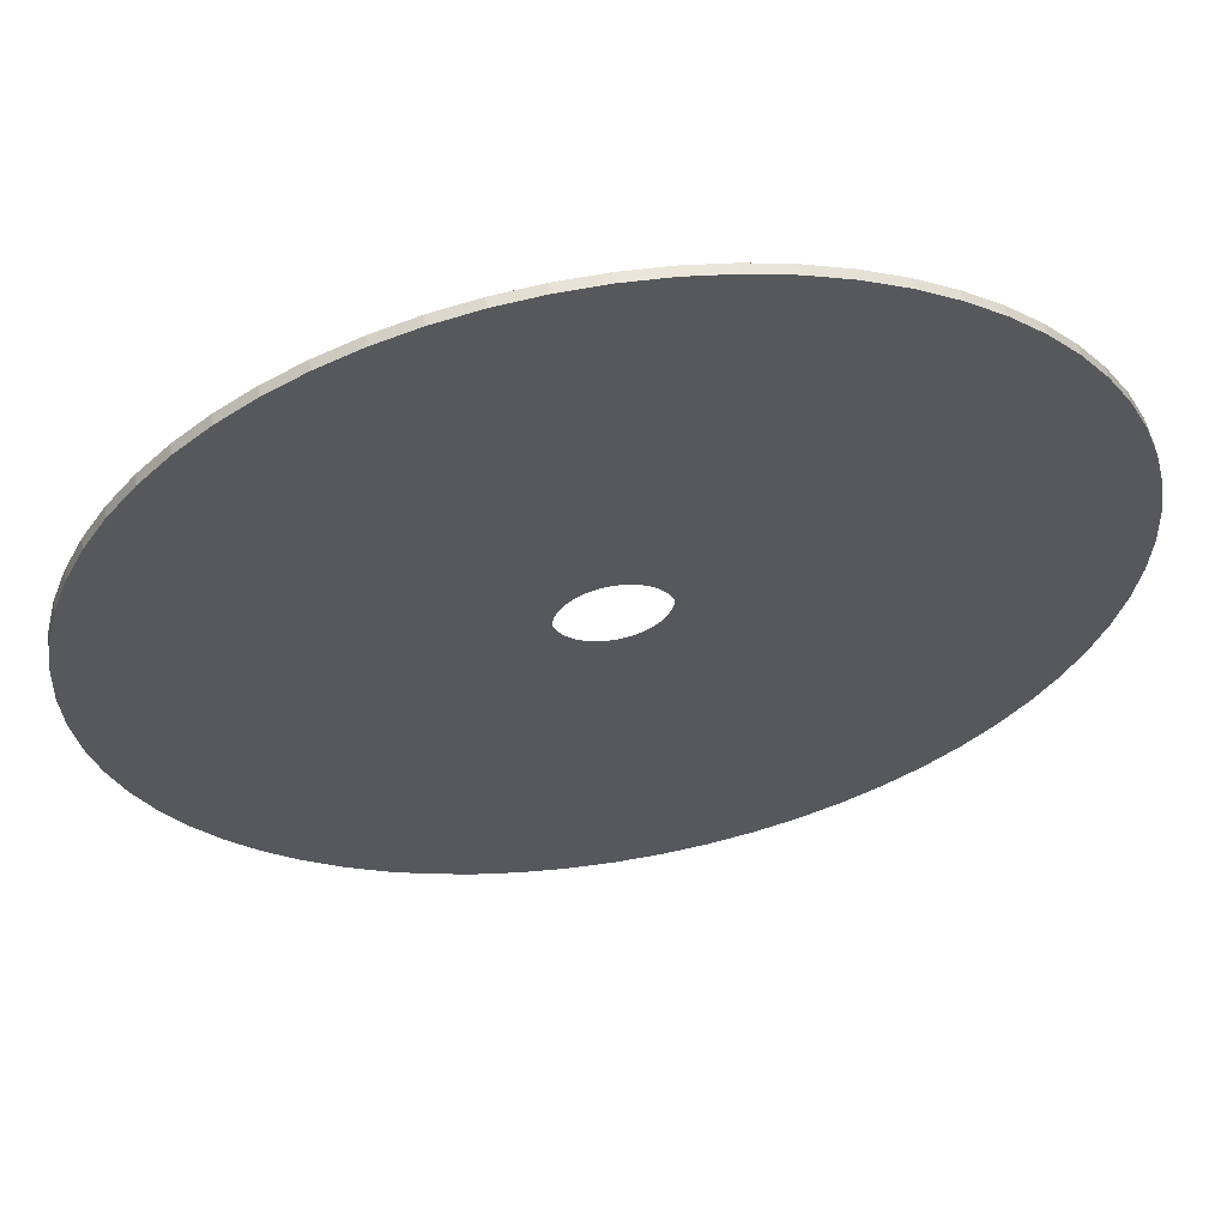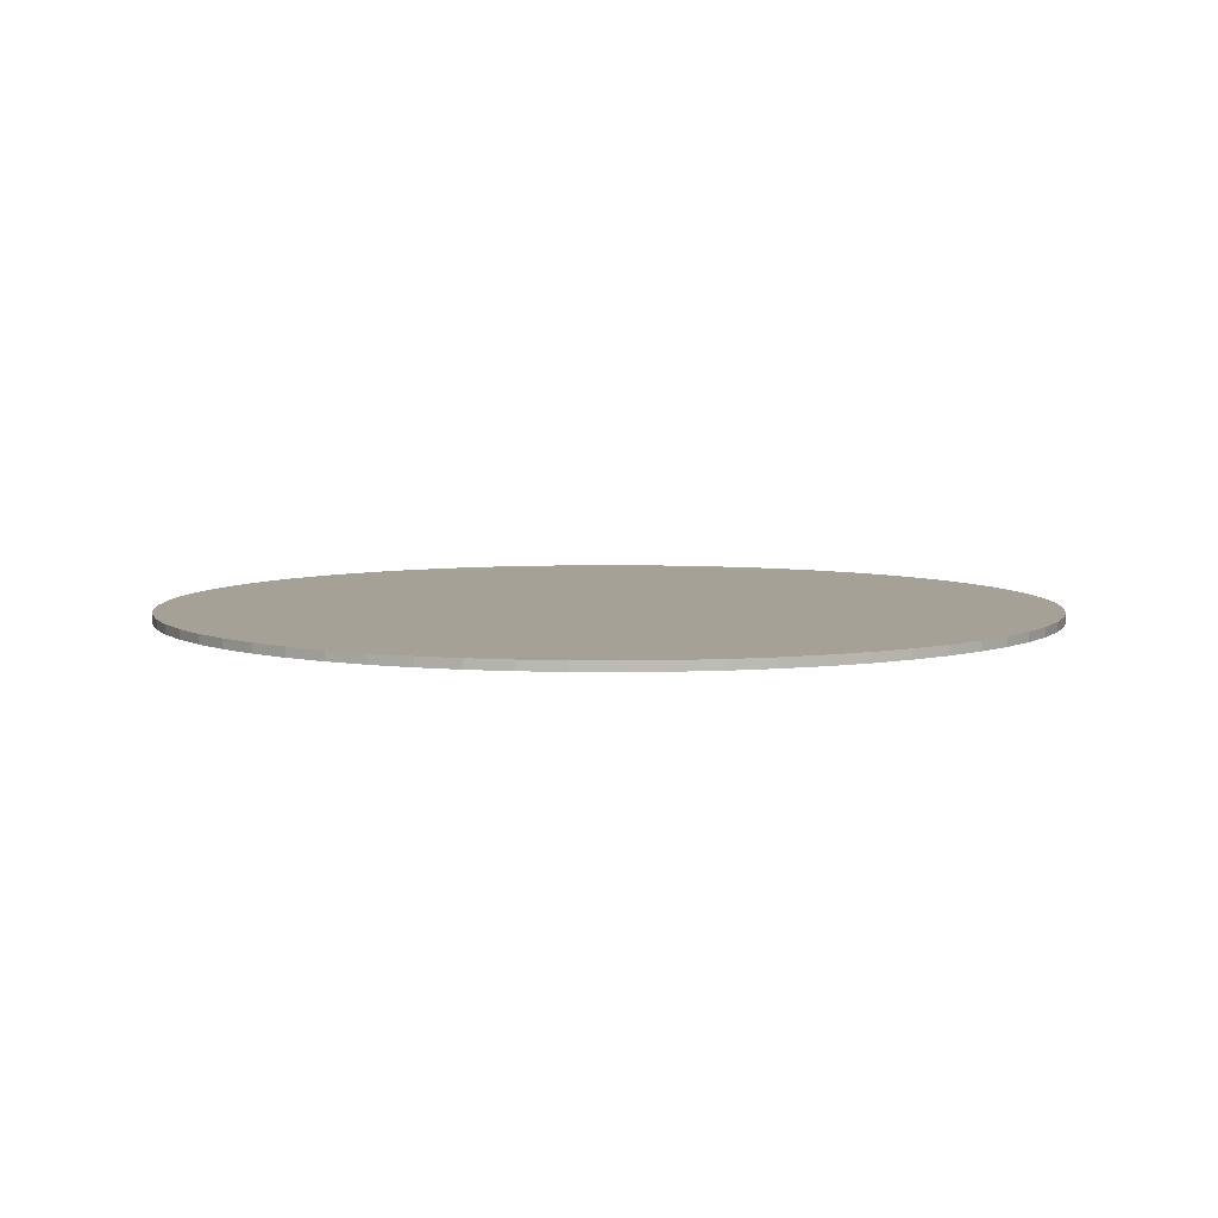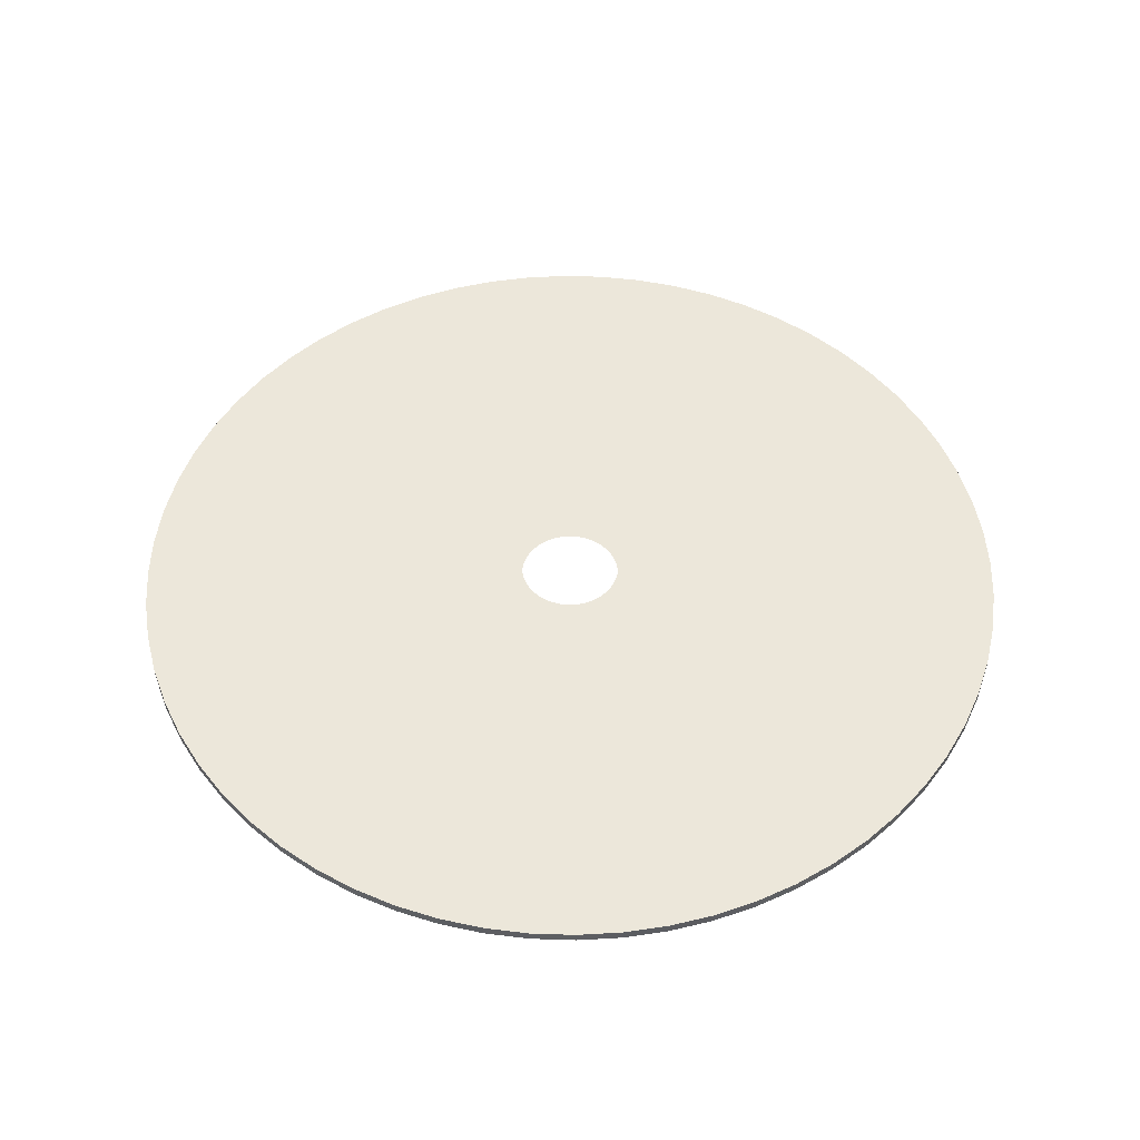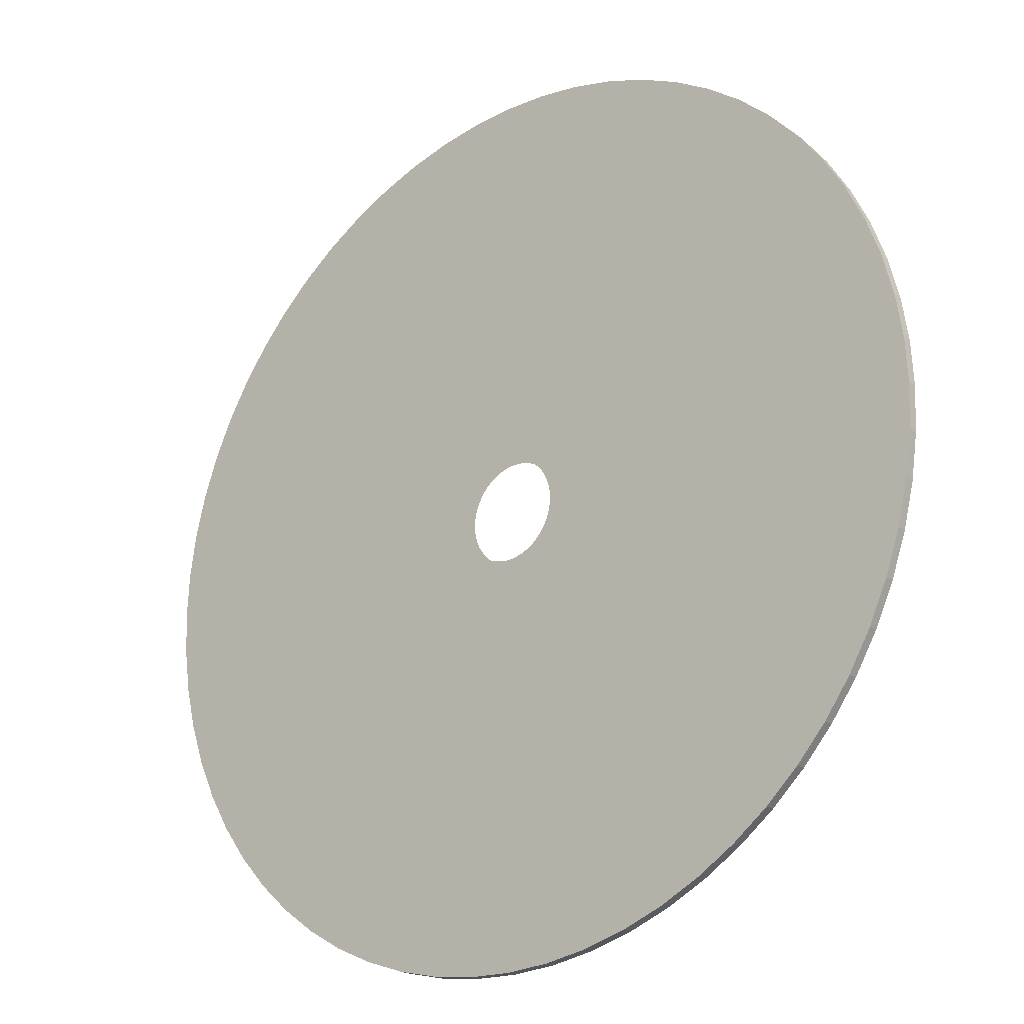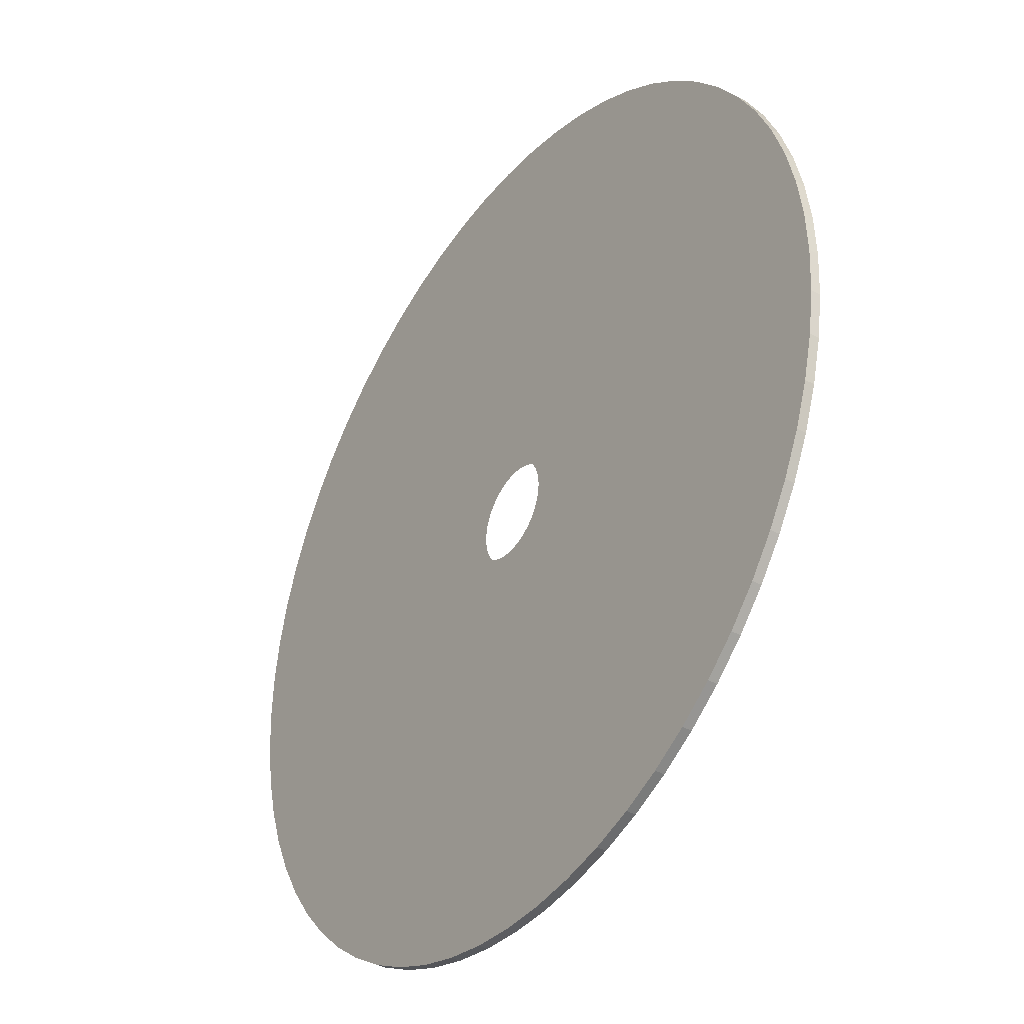
<metadata>
{"format":"obj","ext":"obj","renderer":"f3d","projection":"perspective","resolution":1024,"background":"white","views":[{"elev":59.5,"azim":170.5,"up":"+Z"},{"elev":6.0,"azim":144.9,"up":"+Y"},{"elev":50.6,"azim":-124.5,"up":"+Y"},{"elev":-22.6,"azim":-140.1,"up":"+Z"},{"elev":-36.8,"azim":-124.8,"up":"+Z"}]}
</metadata>
<code>
v -0 -0.001447 -0.01597
v 0 -0.001447 -0.14
v 0.001565 -0.001447 -0.01589
v 0.01372 -0.001447 -0.1393
v 0.003115 -0.001447 -0.01566
v 0.02731 -0.001447 -0.1373
v 0.004636 -0.001447 -0.01528
v 0.04064 -0.001447 -0.134
v 0.006111 -0.001447 -0.01475
v 0.05358 -0.001447 -0.1293
v 0.007528 -0.001447 -0.01408
v 0.066 -0.001447 -0.1235
v 0.008872 -0.001447 -0.01328
v 0.07778 -0.001447 -0.1164
v 0.01013 -0.001447 -0.01235
v 0.08882 -0.001447 -0.1082
v 0.01129 -0.001447 -0.01129
v 0.09899 -0.001447 -0.09899
v 0.01234 -0.001447 -0.01013
v 0.1082 -0.001447 -0.08882
v 0.01328 -0.001447 -0.008872
v 0.1164 -0.001447 -0.07778
v 0.01408 -0.001447 -0.007528
v 0.1235 -0.001447 -0.066
v 0.01475 -0.001447 -0.006111
v 0.1293 -0.001447 -0.05358
v 0.01528 -0.001447 -0.004636
v 0.134 -0.001447 -0.04064
v 0.01566 -0.001447 -0.003115
v 0.1373 -0.001447 -0.02731
v 0.01589 -0.001447 -0.001565
v 0.1393 -0.001447 -0.01372
v 0.01597 -0.001447 0
v 0.14 -0.001447 0
v 0.01589 -0.001447 0.001565
v 0.1393 -0.001447 0.01372
v 0.01566 -0.001447 0.003116
v 0.1373 -0.001447 0.02731
v 0.01528 -0.001447 0.004636
v 0.134 -0.001447 0.04064
v 0.01475 -0.001447 0.006111
v 0.1293 -0.001447 0.05358
v 0.01408 -0.001447 0.007528
v 0.1235 -0.001447 0.066
v 0.01328 -0.001447 0.008872
v 0.1164 -0.001447 0.07778
v 0.01234 -0.001447 0.01013
v 0.1082 -0.001447 0.08882
v 0.01129 -0.001447 0.01129
v 0.09899 -0.001447 0.09899
v 0.01013 -0.001447 0.01235
v 0.08882 -0.001447 0.1082
v 0.008872 -0.001447 0.01328
v 0.07778 -0.001447 0.1164
v 0.007528 -0.001447 0.01408
v 0.06599 -0.001447 0.1235
v 0.006111 -0.001447 0.01475
v 0.05358 -0.001447 0.1293
v 0.004636 -0.001447 0.01528
v 0.04064 -0.001447 0.134
v 0.003115 -0.001447 0.01566
v 0.02731 -0.001447 0.1373
v 0.001565 -0.001447 0.01589
v 0.01372 -0.001447 0.1393
v -0 -0.001447 0.01597
v -0 -0.001447 0.14
v -0.001565 -0.001447 0.01589
v -0.01372 -0.001447 0.1393
v -0.003116 -0.001447 0.01566
v -0.02731 -0.001447 0.1373
v -0.004636 -0.001447 0.01528
v -0.04064 -0.001447 0.134
v -0.006111 -0.001447 0.01475
v -0.05358 -0.001447 0.1293
v -0.007528 -0.001447 0.01408
v -0.066 -0.001447 0.1235
v -0.008872 -0.001447 0.01328
v -0.07778 -0.001447 0.1164
v -0.01013 -0.001447 0.01235
v -0.08882 -0.001447 0.1082
v -0.01129 -0.001447 0.01129
v -0.09899 -0.001447 0.09899
v -0.01235 -0.001447 0.01013
v -0.1082 -0.001447 0.08882
v -0.01328 -0.001447 0.008872
v -0.1164 -0.001447 0.07778
v -0.01408 -0.001447 0.007528
v -0.1235 -0.001447 0.06599
v -0.01475 -0.001447 0.006111
v -0.1293 -0.001447 0.05358
v -0.01528 -0.001447 0.004636
v -0.134 -0.001447 0.04064
v -0.01566 -0.001447 0.003116
v -0.1373 -0.001447 0.02731
v -0.01589 -0.001447 0.001565
v -0.1393 -0.001447 0.01372
v -0.01597 -0.001447 0
v -0.14 -0.001447 0
v -0.01589 -0.001447 -0.001565
v -0.1393 -0.001447 -0.01372
v -0.01566 -0.001447 -0.003115
v -0.1373 -0.001447 -0.02731
v -0.01528 -0.001447 -0.004636
v -0.134 -0.001447 -0.04064
v -0.01475 -0.001447 -0.006111
v -0.1293 -0.001447 -0.05358
v -0.01408 -0.001447 -0.007528
v -0.1235 -0.001447 -0.06599
v -0.01328 -0.001447 -0.008872
v -0.1164 -0.001447 -0.07778
v -0.01235 -0.001447 -0.01013
v -0.1082 -0.001447 -0.08882
v -0.01129 -0.001447 -0.01129
v -0.09899 -0.001447 -0.09899
v -0.01013 -0.001447 -0.01234
v -0.08882 -0.001447 -0.1082
v -0.008872 -0.001447 -0.01328
v -0.07778 -0.001447 -0.1164
v -0.007528 -0.001447 -0.01408
v -0.066 -0.001447 -0.1235
v -0.006111 -0.001447 -0.01475
v -0.05358 -0.001447 -0.1293
v -0.004636 -0.001447 -0.01528
v -0.04064 -0.001447 -0.134
v -0.003116 -0.001447 -0.01566
v -0.02731 -0.001447 -0.1373
v -0.001565 -0.001447 -0.01589
v -0.01372 -0.001447 -0.1393
v -0 0.001553 -0.01597
v 0 0.001553 -0.14
v 0.001565 0.001553 -0.01589
v 0.01372 0.001553 -0.1393
v 0.003115 0.001553 -0.01566
v 0.02731 0.001553 -0.1373
v 0.004636 0.001553 -0.01528
v 0.04064 0.001553 -0.134
v 0.006111 0.001553 -0.01475
v 0.05358 0.001553 -0.1293
v 0.007528 0.001553 -0.01408
v 0.066 0.001553 -0.1235
v 0.008872 0.001553 -0.01328
v 0.07778 0.001553 -0.1164
v 0.01013 0.001553 -0.01235
v 0.08882 0.001553 -0.1082
v 0.01129 0.001553 -0.01129
v 0.09899 0.001553 -0.09899
v 0.01234 0.001553 -0.01013
v 0.1082 0.001553 -0.08882
v 0.01328 0.001553 -0.008872
v 0.1164 0.001553 -0.07778
v 0.01408 0.001553 -0.007528
v 0.1235 0.001553 -0.066
v 0.01475 0.001553 -0.006111
v 0.1293 0.001553 -0.05358
v 0.01528 0.001553 -0.004636
v 0.134 0.001553 -0.04064
v 0.01566 0.001553 -0.003115
v 0.1373 0.001553 -0.02731
v 0.01589 0.001553 -0.001565
v 0.1393 0.001553 -0.01372
v 0.01597 0.001553 0
v 0.14 0.001553 0
v 0.01589 0.001553 0.001565
v 0.1393 0.001553 0.01372
v 0.01566 0.001553 0.003116
v 0.1373 0.001553 0.02731
v 0.01528 0.001553 0.004636
v 0.134 0.001553 0.04064
v 0.01475 0.001553 0.006111
v 0.1293 0.001553 0.05358
v 0.01408 0.001553 0.007528
v 0.1235 0.001553 0.066
v 0.01328 0.001553 0.008872
v 0.1164 0.001553 0.07778
v 0.01234 0.001553 0.01013
v 0.1082 0.001553 0.08882
v 0.01129 0.001553 0.01129
v 0.09899 0.001553 0.09899
v 0.01013 0.001553 0.01235
v 0.08882 0.001553 0.1082
v 0.008872 0.001553 0.01328
v 0.07778 0.001553 0.1164
v 0.007528 0.001553 0.01408
v 0.06599 0.001553 0.1235
v 0.006111 0.001553 0.01475
v 0.05358 0.001553 0.1293
v 0.004636 0.001553 0.01528
v 0.04064 0.001553 0.134
v 0.003115 0.001553 0.01566
v 0.02731 0.001553 0.1373
v 0.001565 0.001553 0.01589
v 0.01372 0.001553 0.1393
v -0 0.001553 0.01597
v -0 0.001553 0.14
v -0.001565 0.001553 0.01589
v -0.01372 0.001553 0.1393
v -0.003116 0.001553 0.01566
v -0.02731 0.001553 0.1373
v -0.004636 0.001553 0.01528
v -0.04064 0.001553 0.134
v -0.006111 0.001553 0.01475
v -0.05358 0.001553 0.1293
v -0.007528 0.001553 0.01408
v -0.066 0.001553 0.1235
v -0.008872 0.001553 0.01328
v -0.07778 0.001553 0.1164
v -0.01013 0.001553 0.01235
v -0.08882 0.001553 0.1082
v -0.01129 0.001553 0.01129
v -0.09899 0.001553 0.09899
v -0.01235 0.001553 0.01013
v -0.1082 0.001553 0.08882
v -0.01328 0.001553 0.008872
v -0.1164 0.001553 0.07778
v -0.01408 0.001553 0.007528
v -0.1235 0.001553 0.06599
v -0.01475 0.001553 0.006111
v -0.1293 0.001553 0.05358
v -0.01528 0.001553 0.004636
v -0.134 0.001553 0.04064
v -0.01566 0.001553 0.003116
v -0.1373 0.001553 0.02731
v -0.01589 0.001553 0.001565
v -0.1393 0.001553 0.01372
v -0.01597 0.001553 0
v -0.14 0.001553 0
v -0.01589 0.001553 -0.001565
v -0.1393 0.001553 -0.01372
v -0.01566 0.001553 -0.003115
v -0.1373 0.001553 -0.02731
v -0.01528 0.001553 -0.004636
v -0.134 0.001553 -0.04064
v -0.01475 0.001553 -0.006111
v -0.1293 0.001553 -0.05358
v -0.01408 0.001553 -0.007528
v -0.1235 0.001553 -0.06599
v -0.01328 0.001553 -0.008872
v -0.1164 0.001553 -0.07778
v -0.01235 0.001553 -0.01013
v -0.1082 0.001553 -0.08882
v -0.01129 0.001553 -0.01129
v -0.09899 0.001553 -0.09899
v -0.01013 0.001553 -0.01234
v -0.08882 0.001553 -0.1082
v -0.008872 0.001553 -0.01328
v -0.07778 0.001553 -0.1164
v -0.007528 0.001553 -0.01408
v -0.066 0.001553 -0.1235
v -0.006111 0.001553 -0.01475
v -0.05358 0.001553 -0.1293
v -0.004636 0.001553 -0.01528
v -0.04064 0.001553 -0.134
v -0.003116 0.001553 -0.01566
v -0.02731 0.001553 -0.1373
v -0.001565 0.001553 -0.01589
v -0.01372 0.001553 -0.1393
v 0 -0.001447 -0.14
v 0.01372 -0.001447 -0.1393
v 0.02731 -0.001447 -0.1373
v 0.04064 -0.001447 -0.134
v 0.05358 -0.001447 -0.1293
v 0.066 -0.001447 -0.1235
v 0.07778 -0.001447 -0.1164
v 0.08882 -0.001447 -0.1082
v 0.09899 -0.001447 -0.09899
v 0.1082 -0.001447 -0.08882
v 0.1164 -0.001447 -0.07778
v 0.1235 -0.001447 -0.066
v 0.1293 -0.001447 -0.05358
v 0.134 -0.001447 -0.04064
v 0.1373 -0.001447 -0.02731
v 0.1393 -0.001447 -0.01372
v 0.14 -0.001447 0
v 0.1393 -0.001447 0.01372
v 0.1373 -0.001447 0.02731
v 0.134 -0.001447 0.04064
v 0.1293 -0.001447 0.05358
v 0.1235 -0.001447 0.066
v 0.1164 -0.001447 0.07778
v 0.1082 -0.001447 0.08882
v 0.09899 -0.001447 0.09899
v 0.08882 -0.001447 0.1082
v 0.07778 -0.001447 0.1164
v 0.06599 -0.001447 0.1235
v 0.05358 -0.001447 0.1293
v 0.04064 -0.001447 0.134
v 0.02731 -0.001447 0.1373
v 0.01372 -0.001447 0.1393
v -0 -0.001447 0.14
v -0.01372 -0.001447 0.1393
v -0.02731 -0.001447 0.1373
v -0.04064 -0.001447 0.134
v -0.05358 -0.001447 0.1293
v -0.066 -0.001447 0.1235
v -0.07778 -0.001447 0.1164
v -0.08882 -0.001447 0.1082
v -0.09899 -0.001447 0.09899
v -0.1082 -0.001447 0.08882
v -0.1164 -0.001447 0.07778
v -0.1235 -0.001447 0.06599
v -0.1293 -0.001447 0.05358
v -0.134 -0.001447 0.04064
v -0.1373 -0.001447 0.02731
v -0.1393 -0.001447 0.01372
v -0.14 -0.001447 0
v -0.1393 -0.001447 -0.01372
v -0.1373 -0.001447 -0.02731
v -0.134 -0.001447 -0.04064
v -0.1293 -0.001447 -0.05358
v -0.1235 -0.001447 -0.06599
v -0.1164 -0.001447 -0.07778
v -0.1082 -0.001447 -0.08882
v -0.09899 -0.001447 -0.09899
v -0.08882 -0.001447 -0.1082
v -0.07778 -0.001447 -0.1164
v -0.066 -0.001447 -0.1235
v -0.05358 -0.001447 -0.1293
v -0.04064 -0.001447 -0.134
v -0.02731 -0.001447 -0.1373
v -0.01372 -0.001447 -0.1393
g Mainrotor_Cylinder.001_Tailrotor_Disk_Top
f 129 131 132 130
f 131 133 134 132
f 133 135 136 134
f 135 137 138 136
f 137 139 140 138
f 139 141 142 140
f 141 143 144 142
f 143 145 146 144
f 145 147 148 146
f 147 149 150 148
f 149 151 152 150
f 151 153 154 152
f 153 155 156 154
f 155 157 158 156
f 157 159 160 158
f 159 161 162 160
f 161 163 164 162
f 163 165 166 164
f 165 167 168 166
f 167 169 170 168
f 169 171 172 170
f 171 173 174 172
f 173 175 176 174
f 175 177 178 176
f 177 179 180 178
f 179 181 182 180
f 181 183 184 182
f 183 185 186 184
f 185 187 188 186
f 187 189 190 188
f 189 191 192 190
f 191 193 194 192
f 193 195 196 194
f 195 197 198 196
f 197 199 200 198
f 199 201 202 200
f 201 203 204 202
f 203 205 206 204
f 205 207 208 206
f 207 209 210 208
f 209 211 212 210
f 211 213 214 212
f 213 215 216 214
f 215 217 218 216
f 217 219 220 218
f 219 221 222 220
f 221 223 224 222
f 223 225 226 224
f 225 227 228 226
f 227 229 230 228
f 229 231 232 230
f 231 233 234 232
f 233 235 236 234
f 235 237 238 236
f 237 239 240 238
f 239 241 242 240
f 241 243 244 242
f 243 245 246 244
f 245 247 248 246
f 247 249 250 248
f 249 251 252 250
f 251 253 254 252
f 253 255 256 254
f 255 129 130 256
f 134 136 260 259
f 204 206 295 294
f 152 154 269 268
f 222 224 304 303
f 170 172 278 277
f 240 242 313 312
f 188 190 287 286
f 136 138 261 260
f 206 208 296 295
f 154 156 270 269
f 224 226 305 304
f 172 174 279 278
f 242 244 314 313
f 190 192 288 287
f 138 140 262 261
f 208 210 297 296
f 156 158 271 270
f 226 228 306 305
f 174 176 280 279
f 244 246 315 314
f 192 194 289 288
f 140 142 263 262
f 210 212 298 297
f 158 160 272 271
f 228 230 307 306
f 176 178 281 280
f 246 248 316 315
f 194 196 290 289
f 142 144 264 263
f 212 214 299 298
f 160 162 273 272
f 230 232 308 307
f 178 180 282 281
f 248 250 317 316
f 196 198 291 290
f 144 146 265 264
f 214 216 300 299
f 162 164 274 273
f 232 234 309 308
f 180 182 283 282
f 250 252 318 317
f 198 200 292 291
f 146 148 266 265
f 216 218 301 300
f 164 166 275 274
f 234 236 310 309
f 130 132 258 257
f 182 184 284 283
f 252 254 319 318
f 200 202 293 292
f 148 150 267 266
f 218 220 302 301
f 166 168 276 275
f 236 238 311 310
f 184 186 285 284
f 254 256 320 319
f 132 134 259 258
f 202 204 294 293
f 150 152 268 267
f 220 222 303 302
f 168 170 277 276
f 238 240 312 311
f 186 188 286 285
f 256 130 257 320
g Mainrotor_Cylinder.001_Tailrotor_Disk_Bottom
f 1 2 4 3
f 3 4 6 5
f 5 6 8 7
f 7 8 10 9
f 9 10 12 11
f 11 12 14 13
f 13 14 16 15
f 15 16 18 17
f 17 18 20 19
f 19 20 22 21
f 21 22 24 23
f 23 24 26 25
f 25 26 28 27
f 27 28 30 29
f 29 30 32 31
f 31 32 34 33
f 33 34 36 35
f 35 36 38 37
f 37 38 40 39
f 39 40 42 41
f 41 42 44 43
f 43 44 46 45
f 45 46 48 47
f 47 48 50 49
f 49 50 52 51
f 51 52 54 53
f 53 54 56 55
f 55 56 58 57
f 57 58 60 59
f 59 60 62 61
f 61 62 64 63
f 63 64 66 65
f 65 66 68 67
f 67 68 70 69
f 69 70 72 71
f 71 72 74 73
f 73 74 76 75
f 75 76 78 77
f 77 78 80 79
f 79 80 82 81
f 81 82 84 83
f 83 84 86 85
f 85 86 88 87
f 87 88 90 89
f 89 90 92 91
f 91 92 94 93
f 93 94 96 95
f 95 96 98 97
f 97 98 100 99
f 99 100 102 101
f 101 102 104 103
f 103 104 106 105
f 105 106 108 107
f 107 108 110 109
f 109 110 112 111
f 111 112 114 113
f 113 114 116 115
f 115 116 118 117
f 117 118 120 119
f 119 120 122 121
f 121 122 124 123
f 123 124 126 125
f 125 126 128 127
f 127 128 2 1

</code>
